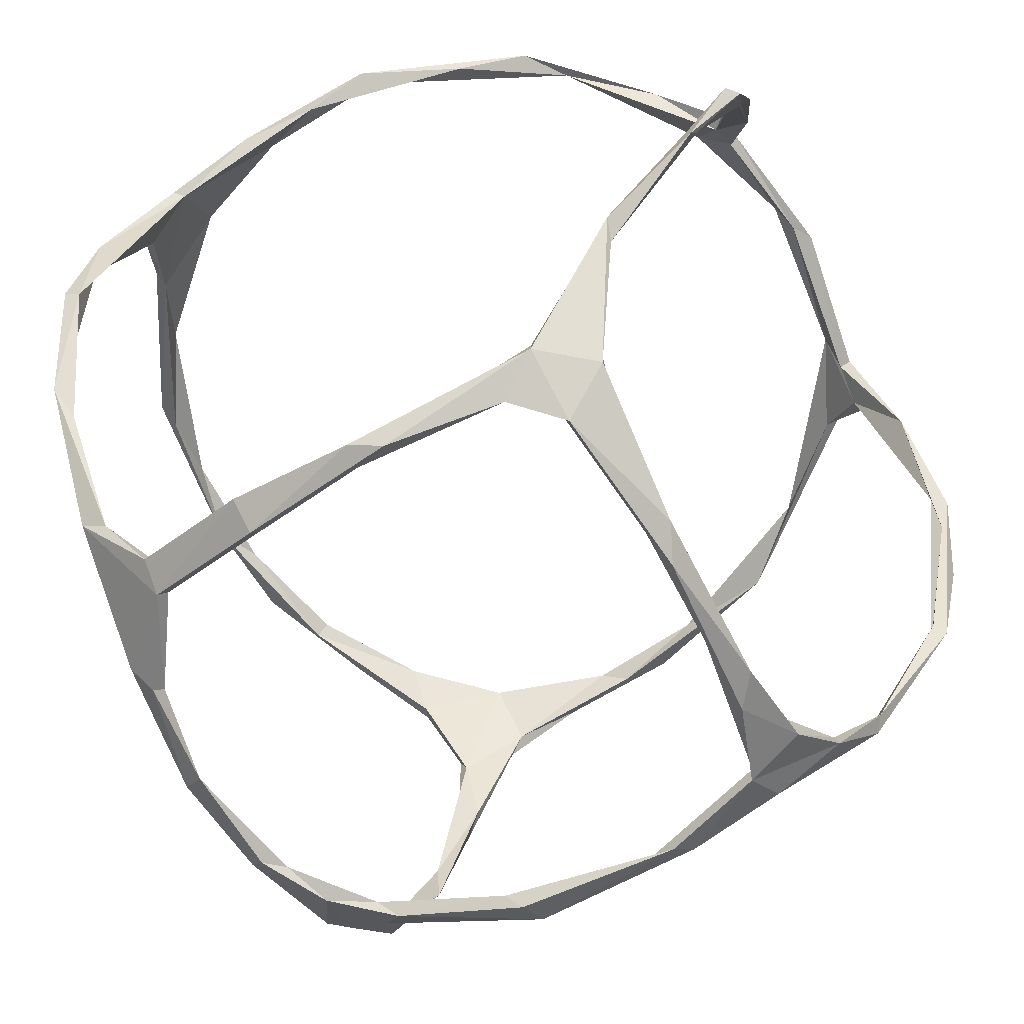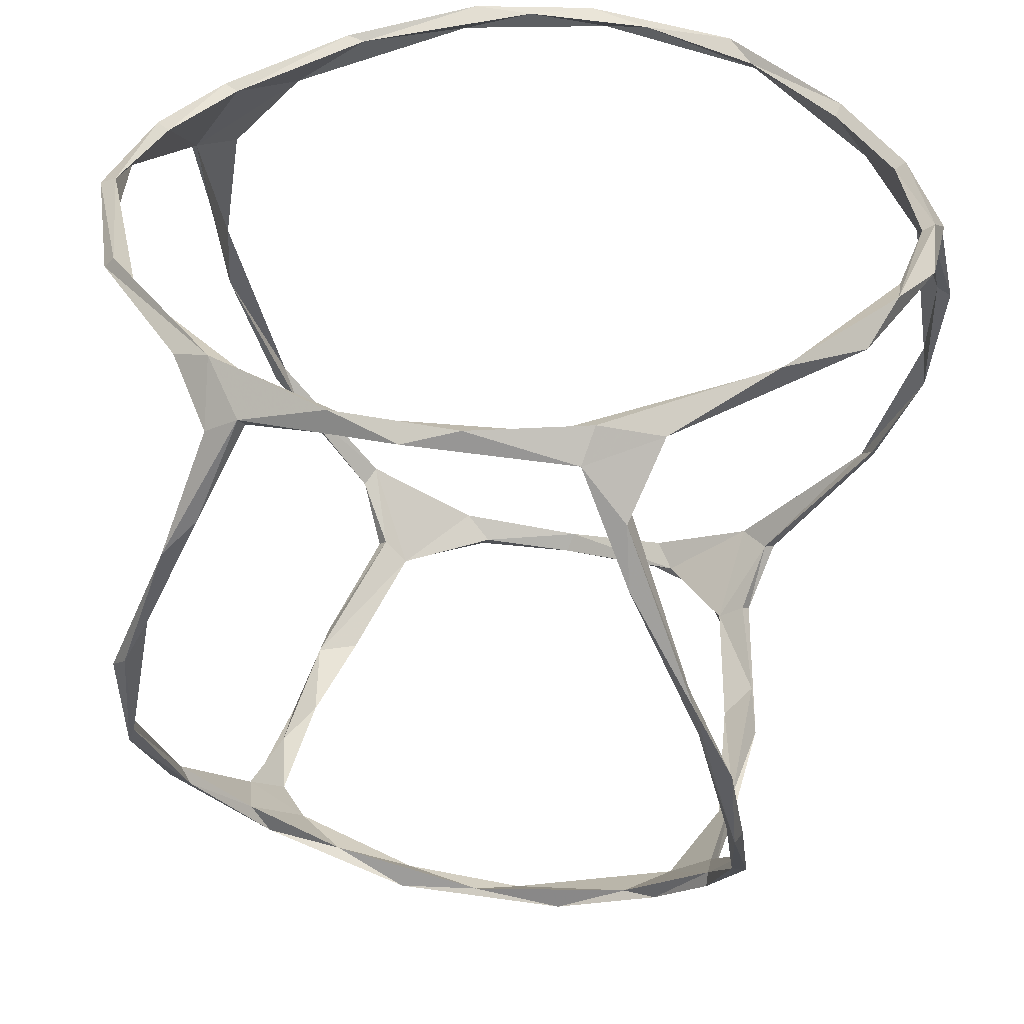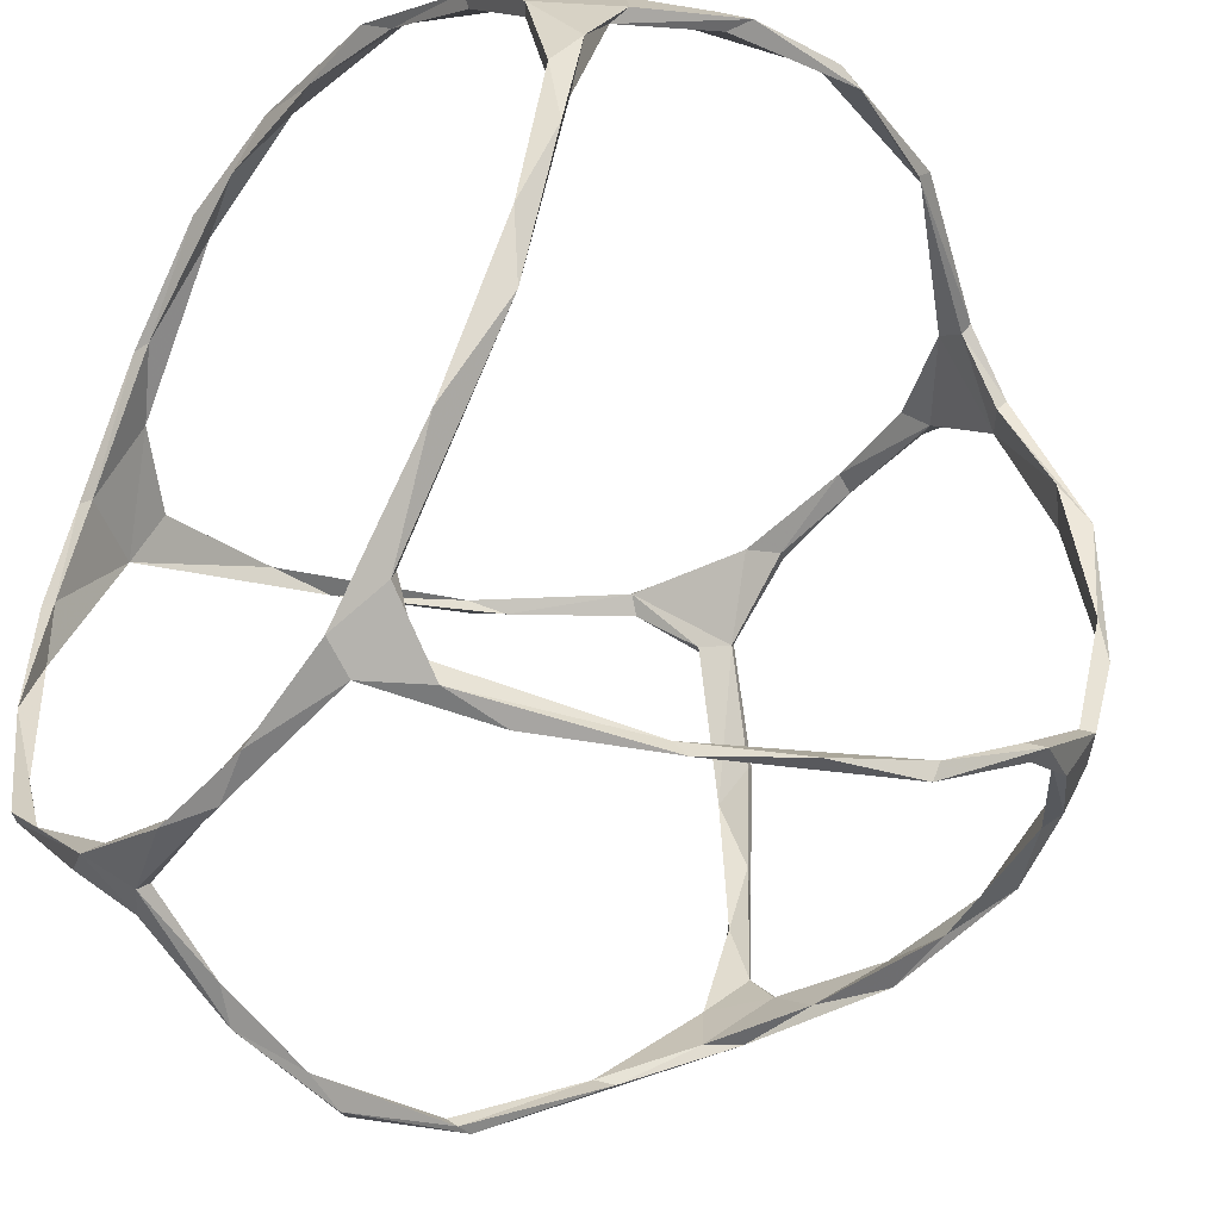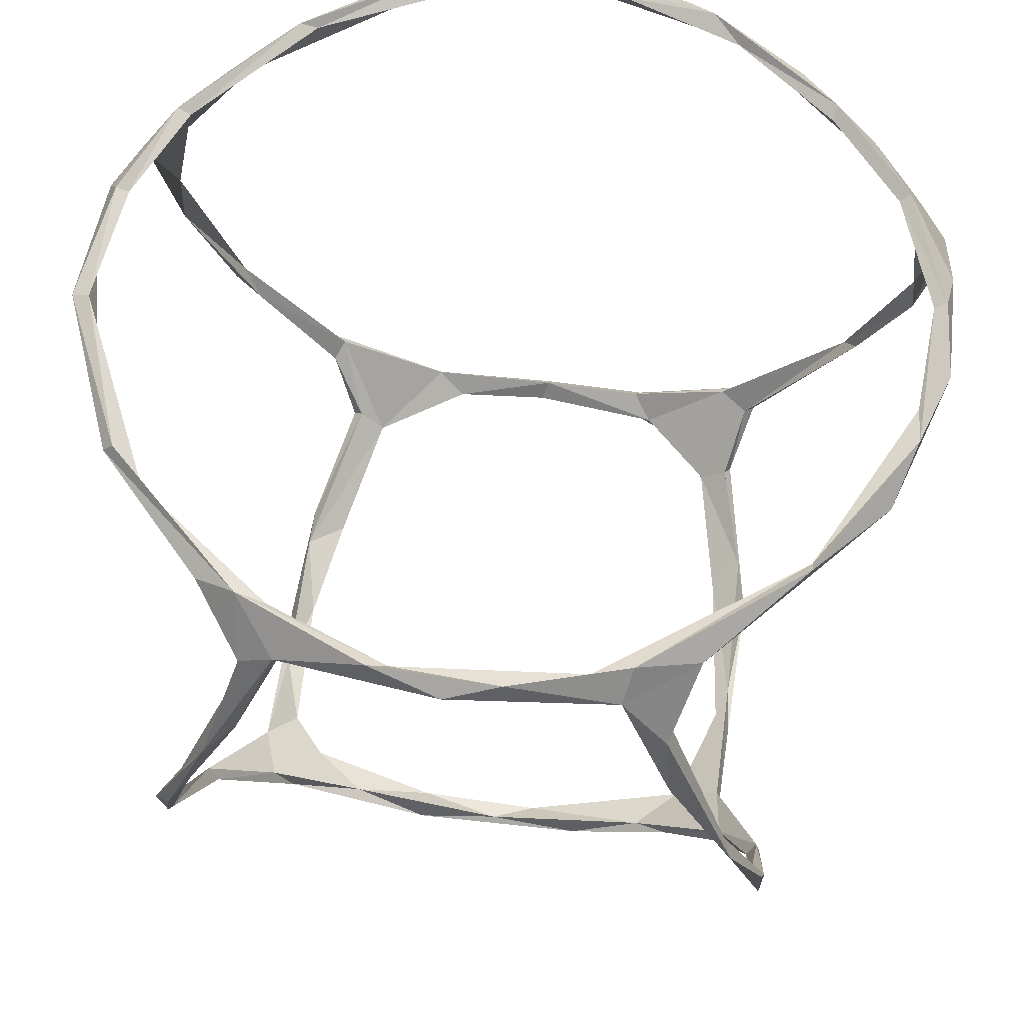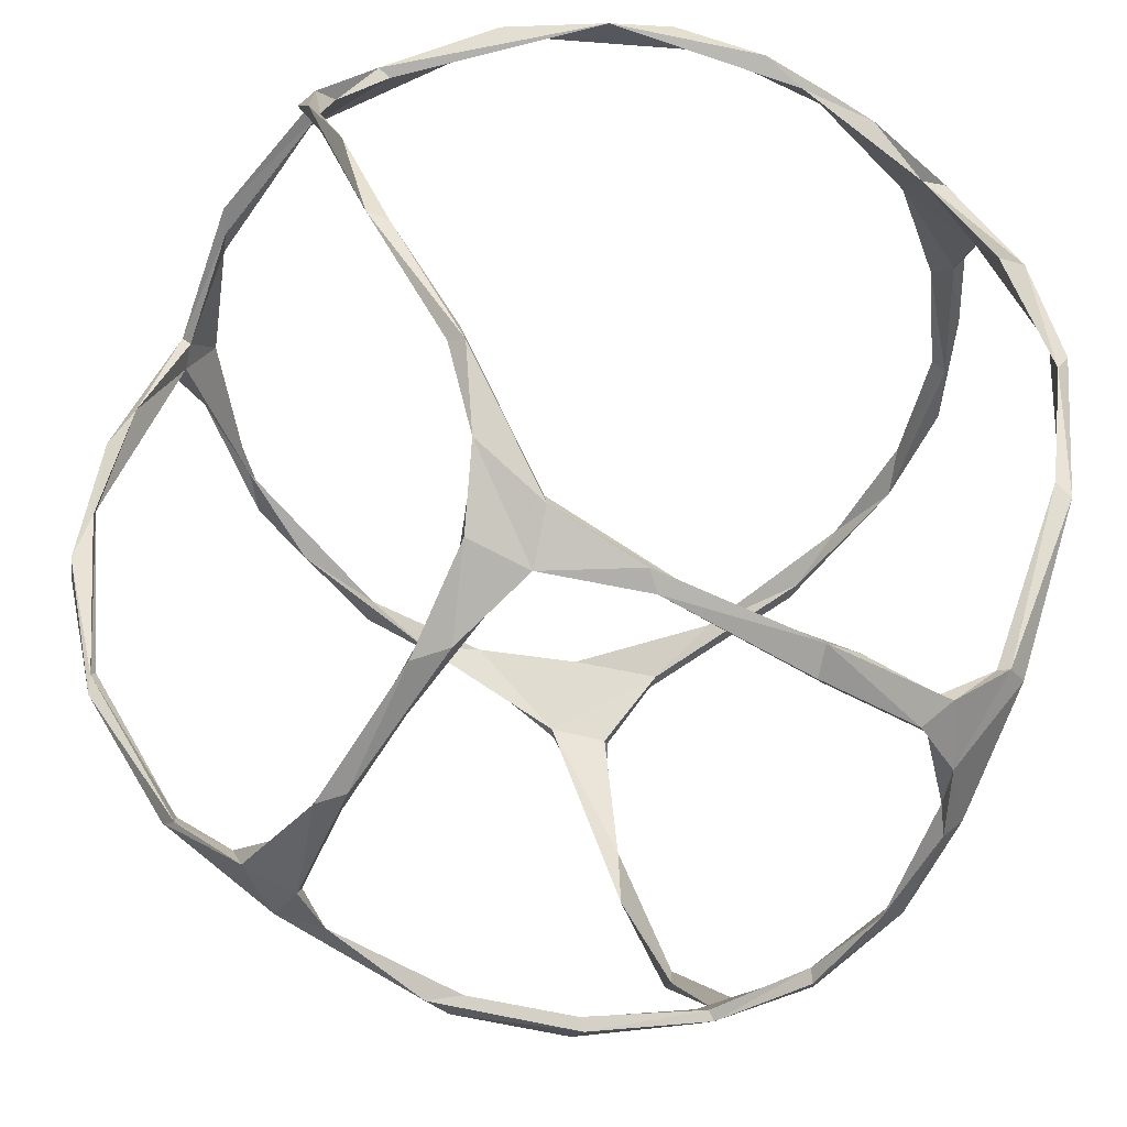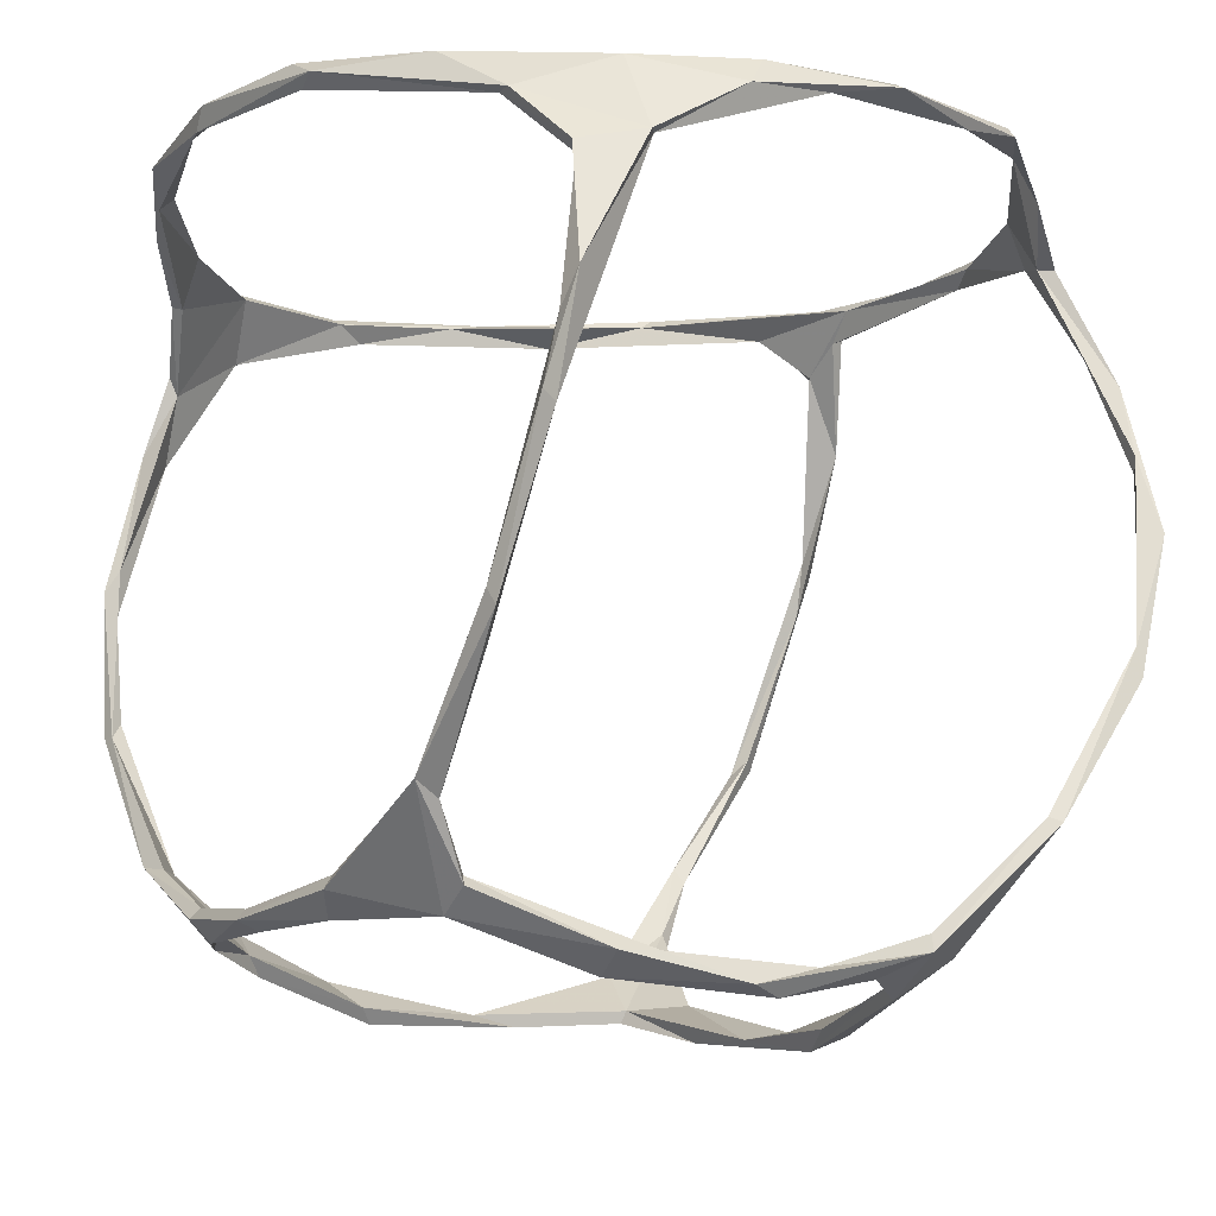
<metadata>
{"format":"obj","ext":"obj","renderer":"f3d","projection":"perspective","resolution":1024,"background":"white","views":[{"elev":-65.8,"azim":-62.6,"up":"+Z"},{"elev":36.9,"azim":13.3,"up":"+Z"},{"elev":-42.8,"azim":53.2,"up":"+Y"},{"elev":60.5,"azim":8.0,"up":"+Z"},{"elev":-52.7,"azim":61.2,"up":"+Z"},{"elev":-11.8,"azim":-121.6,"up":"+Z"}]}
</metadata>
<code>
v -0.1387 -0.7509 0.5767
v -0.4519 -0.6213 0.5568
v -0.009932 0.7438 0.6077
v -0.6156 0.5211 0.4842
v -0.2535 0.62 -0.6758
v 0.2115 0.6292 -0.6785
v -0.6967 0.5805 -0.3196
v -0.4951 -0.3281 -0.7413
v -0.5249 -0.8047 0.006277
v -0.444 -0.2517 -0.7839
v -0.6758 0.5848 -0.2912
v -0.5647 -0.7122 -0.2446
v 0.7328 -0.122 0.5648
v 0.35 0.6607 0.5527
v -0.5827 0.5179 0.485
v 0.3994 0.5944 -0.5777
v -0.575 -0.4661 0.5726
v 0.4896 -0.7823 0.1239
v 0.6472 0.5931 -0.3191
v -0.5648 -0.5077 -0.5215
v -0.491 -0.7858 0.1261
v 0.2399 0.5666 -0.6936
v 0.6025 0.5032 0.4669
v -0.4936 0.2559 -0.7651
v -0.774 0.04751 0.5172
v -0.322 -0.6579 0.5696
v -0.4901 -0.3266 -0.7111
v 0.3554 -0.71 0.4612
v -0.4983 0.5997 -0.5392
v 0.4908 -0.04969 -0.7884
v 0.5823 -0.5254 -0.5308
v 0.5105 -0.7823 0.02346
v 0.8019 0.488 0.1774
v -0.417 -0.4266 -0.7407
v -0.3434 -0.7045 0.4855
v -0.4253 0.2344 -0.7835
v -0.4924 0.1772 -0.7631
v 0.427 0.4405 -0.6761
v -0.6357 -0.4068 0.5947
v -0.7378 0.1654 0.5364
v 0.325 -0.4017 -0.7688
v 0.7001 -0.3195 0.5468
v 0.6737 0.5962 -0.3175
v 0.1965 0.5961 -0.7179
v -0.4863 0.5523 -0.5641
v 0.7675 0.5417 -0.07929
v 0.1162 0.7026 0.5983
v -0.002383 0.645 -0.7005
v 0.5865 -0.6729 -0.2945
v -0.5799 -0.7045 -0.2818
v 0.09126 -0.7575 0.5762
v 0.5009 -0.1555 -0.7912
v -0.002281 0.6288 -0.6821
v -0.3734 -0.7787 0.3264
v 0.4017 0.413 -0.749
v 0.5565 -0.5449 -0.5147
v 0.7707 0.5003 0.2285
v -0.01408 0.6081 -0.7176
v 0.4732 -0.1251 -0.809
v 0.3749 0.4455 -0.7147
v 0.627 0.5135 0.4757
v 0.787 -0.03123 0.54
v -0.2795 -0.3994 -0.7866
v 0.23 -0.7095 0.5641
v 0.7511 0.3278 0.4273
v 0.4517 0.6085 -0.5698
v -0.3777 0.4847 -0.7193
v 0.1907 -0.4114 -0.8374
v 0.2844 -0.7157 0.5129
v 0.574 -0.4819 0.5957
v -0.5719 -0.7008 -0.2255
v 0.4732 0.5657 -0.5857
v 0.4998 -0.4669 -0.652
v -0.3686 0.468 -0.7068
v -0.7725 0.529 -0.0384
v -0.655 -0.4058 0.5734
v 0.2915 0.6837 0.6018
v 0.5776 -0.7124 -0.2842
v -0.5463 -0.514 -0.558
v -0.7875 -0.07951 0.5471
v 0.3823 -0.7907 0.3205
v 0.7716 0.1153 0.5547
v -0.757 0.356 0.3976
v 0.4079 -0.628 0.5354
v 0.02401 0.7376 0.5733
v 0.369 -0.7567 0.4314
v 0.4894 -0.3347 -0.7069
v -0.05205 -0.7572 0.5371
v 0.7732 0.5663 -0.03409
v -0.752 -0.08931 0.5662
v 0.7374 -0.1976 0.5835
v -0.1407 -0.4152 -0.8495
v -0.783 0.5578 -0.02453
v -0.07465 -0.3849 -0.873
v 0.3006 -0.6944 0.5781
v 0.7492 0.1115 0.5407
v 0.7584 0.5429 0.006999
v -0.2512 0.6043 -0.6527
v 0.01524 -0.4029 -0.834
v -0.4325 -0.8072 0.2656
v 0.5586 -0.6946 -0.2665
v -0.008434 -0.7822 0.5495
v -0.6423 0.5621 -0.3623
v -0.5819 -0.5257 -0.5313
v -0.4889 0.576 0.5713
v 0.3451 0.6353 0.575
v -0.4673 0.5837 -0.5389
v 0.5733 -0.4609 0.5799
v -0.266 0.6892 0.5598
v 0.5744 -0.5317 -0.4882
v 0.4315 0.202 -0.7887
v 0.6725 0.5666 -0.2902
v 0.4135 -0.3123 -0.7988
v -0.3127 0.6991 0.5728
v 0.5046 -0.8108 0.104
v 0.5071 0.1615 -0.7938
v -0.4784 -0.7921 0.09682
v -0.1977 0.5785 -0.696
v -0.7846 0.2015 0.5002
v -0.7643 0.5197 0.09912
v -0.7752 0.3706 0.3971
v -0.6875 0.3651 0.5433
v -0.5065 0.01952 -0.8074
v 0.6915 0.3559 0.5444
v 0.673 0.3467 0.5305
v -0.6621 0.3628 0.5301
v 0.4821 0.2472 -0.7425
v 0.7845 0.2067 0.4986
v 0.5417 0.5284 0.5631
v 0.7217 0.4571 0.3387
v -0.3781 -0.6492 0.5822
v -0.4518 -0.4331 -0.6758
v -0.3713 -0.338 -0.8085
v 0.4975 -0.3334 -0.7365
v -0.7204 0.4735 0.3788
v 0.4531 0.1769 -0.8161
v 0.4117 -0.6543 0.5459
v 0.7751 0.4538 0.2144
v -0.2456 0.6967 0.6079
v -0.4549 0.5783 0.5608
v 0.5005 -0.4583 -0.622
v -0.437 0.2503 -0.8023
v 0.4055 -0.3189 -0.7761
v -0.4347 0.4825 -0.6788
v -0.3784 -0.3275 -0.7831
v 0.7713 0.05819 0.5148
v 0.5708 -0.7655 -0.07723
v 0.2366 0.723 0.5811
v 0.7739 0.3644 0.4057
v -0.4871 -0.1154 -0.7745
v 0.2507 -0.3659 -0.8411
v 0.2863 -0.7382 0.5232
v -0.3652 -0.7275 0.4812
v -0.4815 -0.03993 -0.8243
v -0.3021 -0.7347 0.5192
v -0.2943 -0.7182 0.5001
v -0.7596 0.1628 0.5516
v 0.09612 -0.3669 -0.8436
v 0.5369 0.5028 0.547
v 0.4549 0.55 -0.579
v -0.7055 0.4578 0.3632
v -0.2133 0.5905 -0.7169
v 0.4708 0.6129 0.5401
v 0.2013 0.6129 -0.6606
v -0.7934 0.5036 0.1646
v -0.1023 -0.7391 0.5596
v -0.4165 0.4732 -0.6624
v -0.1365 -0.3659 -0.8386
v 0.3907 -0.421 -0.7538
v 0.722 0.4732 0.3733
v 0.4384 0.4606 -0.6912
v 0.3268 0.5302 -0.715
v -0.1295 0.7036 0.6005
v -0.7 -0.2731 0.545
v -0.4585 0.0241 -0.801
v -0.5565 -0.7854 -0.02237
g Group11989
f 77 129 163
f 90 157 80
f 105 114 4
f 122 105 4
f 91 70 42
f 95 51 152
f 57 149 33
f 89 57 33
f 93 11 7
f 5 48 162
f 4 135 121
f 4 121 122
f 170 61 124
f 170 124 149
f 62 128 82
f 80 76 39
f 80 39 90
f 137 42 70
f 115 86 81
f 43 72 66
f 7 11 29
f 45 7 29
f 72 172 66
f 104 8 34
f 104 34 79
f 24 144 67
f 144 29 67
f 137 70 95
f 119 80 157
f 116 59 136
f 116 52 59
f 8 133 34
f 134 73 113
f 155 102 1
f 102 152 51
f 79 50 104
f 155 1 131
f 100 155 153
f 78 31 49
f 58 162 48
f 136 55 116
f 55 171 116
f 154 10 8
f 172 6 66
f 142 24 67
f 47 85 14
f 140 15 109
f 126 15 140
f 13 42 108
f 130 138 65
f 98 118 53
f 23 159 14
f 15 126 83
f 130 65 125
f 11 75 103
f 42 13 146
f 174 90 17
f 84 108 42
f 18 32 81
f 49 32 18
f 103 107 11
f 71 12 20
f 12 79 20
f 45 107 103
f 160 16 60
f 20 132 27
f 87 141 110
f 37 74 167
f 30 143 87
f 150 10 175
f 46 19 112
f 160 19 16
f 84 64 108
f 25 40 90
f 35 54 21
f 30 111 59
f 27 132 145
f 87 143 141
f 141 143 41
f 145 63 168
f 58 53 118
f 111 127 60
f 22 16 164
f 74 37 36
f 108 64 95
f 108 95 70
f 140 173 139
f 166 131 1
f 64 166 51
f 17 90 39
f 13 108 91
f 108 70 91
f 64 51 95
f 85 109 114
f 85 114 3
f 14 85 148
f 109 15 114
f 14 148 163
f 15 4 114
f 97 57 89
f 16 19 66
f 98 53 48
f 98 48 5
f 23 14 163
f 130 61 170
f 19 43 66
f 11 107 29
f 164 16 66
f 18 86 115
f 21 176 100
f 49 18 147
f 103 75 7
f 71 20 104
f 45 103 7
f 20 8 104
f 87 110 31
f 37 167 24
f 75 93 7
f 35 21 100
f 35 100 153
f 71 104 50
f 30 52 116
f 150 123 8
f 12 50 79
f 141 41 169
f 156 88 155
f 81 32 115
f 117 100 9
f 74 142 67
f 111 60 55
f 175 10 154
f 167 74 107
f 98 74 118
f 5 162 67
f 118 74 67
f 22 44 172
f 172 44 6
f 96 65 146
f 107 98 5
f 107 74 98
f 96 91 82
f 76 2 131
f 155 131 153
f 25 80 119
f 156 26 166
f 20 27 8
f 18 28 86
f 69 28 81
f 21 117 12
f 12 117 9
f 47 77 3
f 140 109 173
f 85 173 109
f 107 5 29
f 29 5 67
f 133 94 92
f 127 111 30
f 127 30 116
f 88 64 69
f 28 69 64
f 87 31 134
f 30 87 134
f 78 56 31
f 134 31 73
f 19 89 43
f 33 46 89
f 152 81 86
f 137 95 152
f 12 9 50
f 71 50 176
f 75 83 165
f 120 83 75
f 49 101 32
f 32 101 78
f 21 12 71
f 21 71 176
f 32 78 115
f 78 49 147
f 112 72 43
f 62 82 91
f 112 19 160
f 43 89 46
f 112 43 46
f 28 137 86
f 86 137 152
f 110 49 31
f 110 101 49
f 173 3 139
f 88 69 102
f 88 102 155
f 72 171 172
f 160 60 38
f 85 3 148
f 17 2 76
f 124 61 129
f 159 125 124
f 125 159 23
f 18 81 28
f 96 146 13
f 96 13 91
f 83 40 25
f 83 25 119
f 97 46 138
f 47 14 106
f 47 106 77
f 135 165 121
f 83 121 165
f 28 64 84
f 44 48 6
f 53 6 48
f 51 1 102
f 166 1 51
f 22 164 53
f 117 54 100
f 117 21 54
f 101 56 78
f 110 56 101
f 22 58 44
f 44 58 48
f 113 59 52
f 158 143 151
f 158 41 143
f 42 62 91
f 63 145 132
f 63 132 34
f 41 68 169
f 22 53 58
f 31 56 73
f 120 75 11
f 120 11 93
f 133 92 34
f 63 34 92
f 150 37 123
f 150 175 37
f 97 130 57
f 97 138 130
f 25 90 174
f 25 174 80
f 99 63 92
f 168 63 99
f 99 92 68
f 68 92 94
f 76 131 39
f 17 39 131
f 46 97 19
f 19 97 89
f 143 30 59
f 41 158 99
f 41 99 68
f 17 35 2
f 17 26 35
f 151 113 169
f 60 22 172
f 60 16 22
f 15 83 161
f 15 135 4
f 83 119 121
f 121 119 122
f 157 122 119
f 83 126 40
f 37 24 123
f 123 24 142
f 124 82 128
f 125 82 124
f 125 65 96
f 125 96 82
f 126 105 122
f 40 126 122
f 38 127 116
f 60 127 38
f 146 65 128
f 65 33 149
f 106 129 77
f 159 124 129
f 130 125 23
f 130 23 61
f 26 17 131
f 166 26 131
f 132 79 34
f 20 79 132
f 145 94 133
f 10 133 8
f 52 134 113
f 30 134 52
f 15 161 135
f 161 165 135
f 111 55 136
f 59 111 136
f 28 84 137
f 84 42 137
f 65 138 33
f 138 46 33
f 139 3 114
f 105 139 114
f 140 139 105
f 126 140 105
f 141 73 56
f 56 110 141
f 74 36 142
f 36 154 142
f 143 113 151
f 143 59 113
f 144 45 29
f 167 107 45
f 10 145 133
f 10 27 145
f 146 128 62
f 42 146 62
f 115 78 147
f 18 115 147
f 3 77 148
f 148 77 163
f 65 149 128
f 128 149 124
f 27 10 150
f 27 150 8
f 68 94 151
f 169 68 151
f 69 81 152
f 69 152 102
f 35 153 2
f 2 153 131
f 8 123 154
f 142 154 123
f 54 156 155
f 54 155 100
f 156 35 26
f 54 35 156
f 90 40 157
f 40 122 157
f 158 151 94
f 145 168 94
f 106 14 159
f 106 159 129
f 112 160 72
f 160 171 72
f 161 83 120
f 161 120 165
f 118 67 162
f 58 118 162
f 23 163 61
f 61 163 129
f 164 66 6
f 53 164 6
f 75 165 93
f 120 93 165
f 156 166 88
f 64 88 166
f 167 45 144
f 167 144 24
f 168 99 158
f 168 158 94
f 141 169 73
f 73 169 113
f 57 170 149
f 130 170 57
f 38 116 171
f 160 38 171
f 55 172 171
f 60 172 55
f 173 85 47
f 173 47 3
f 174 17 76
f 174 76 80
f 36 175 154
f 36 37 175
f 176 50 9
f 9 100 176

</code>
